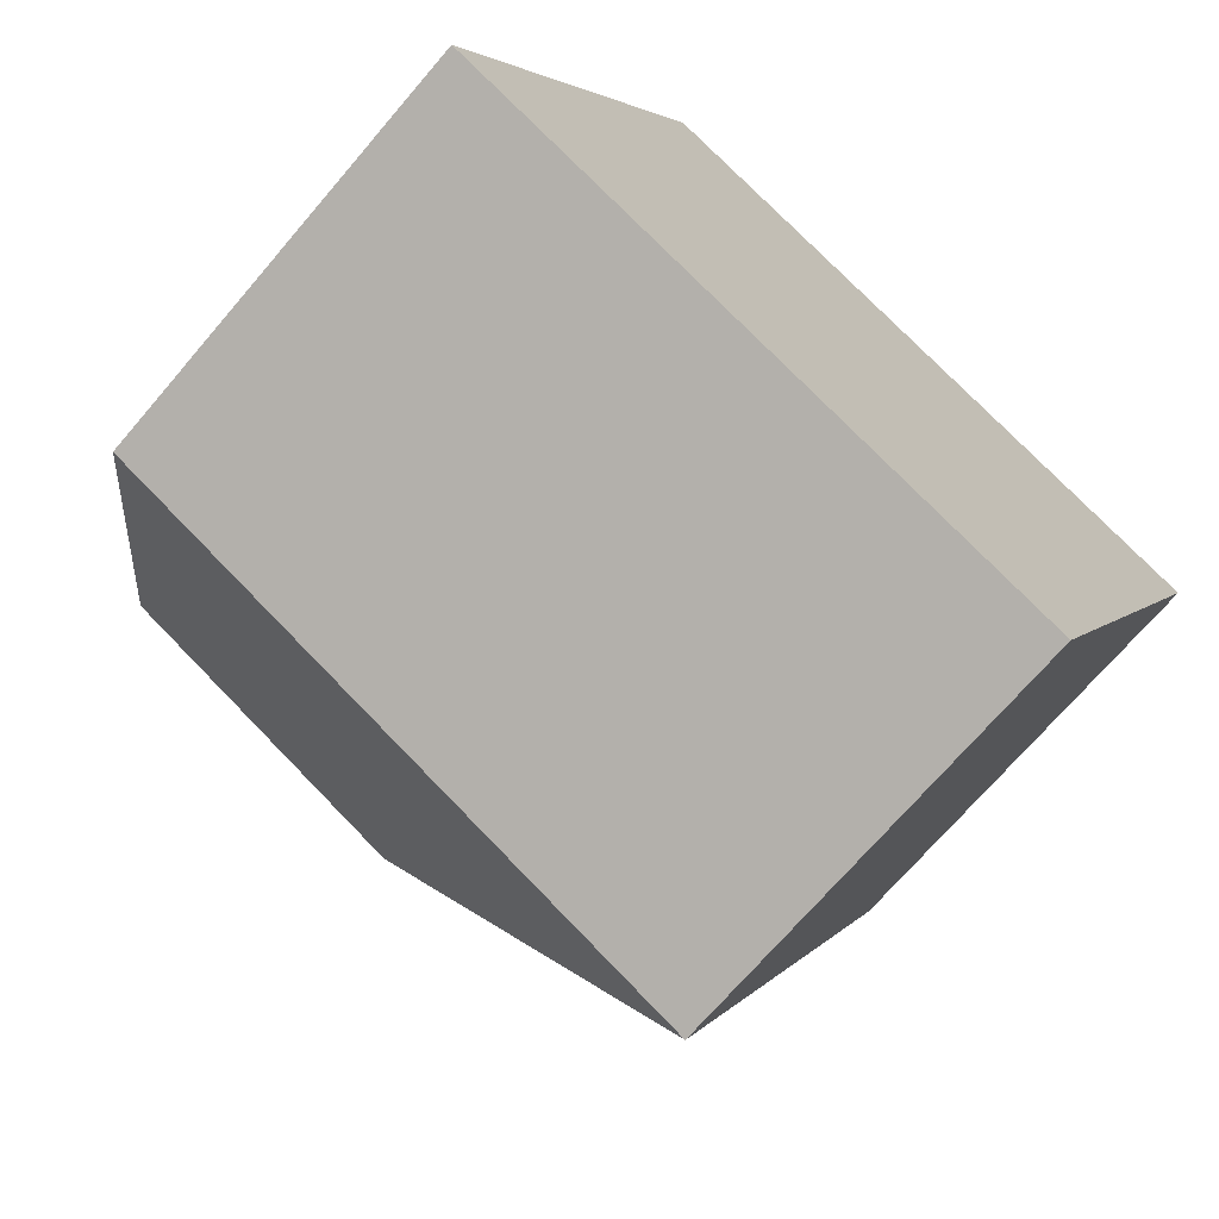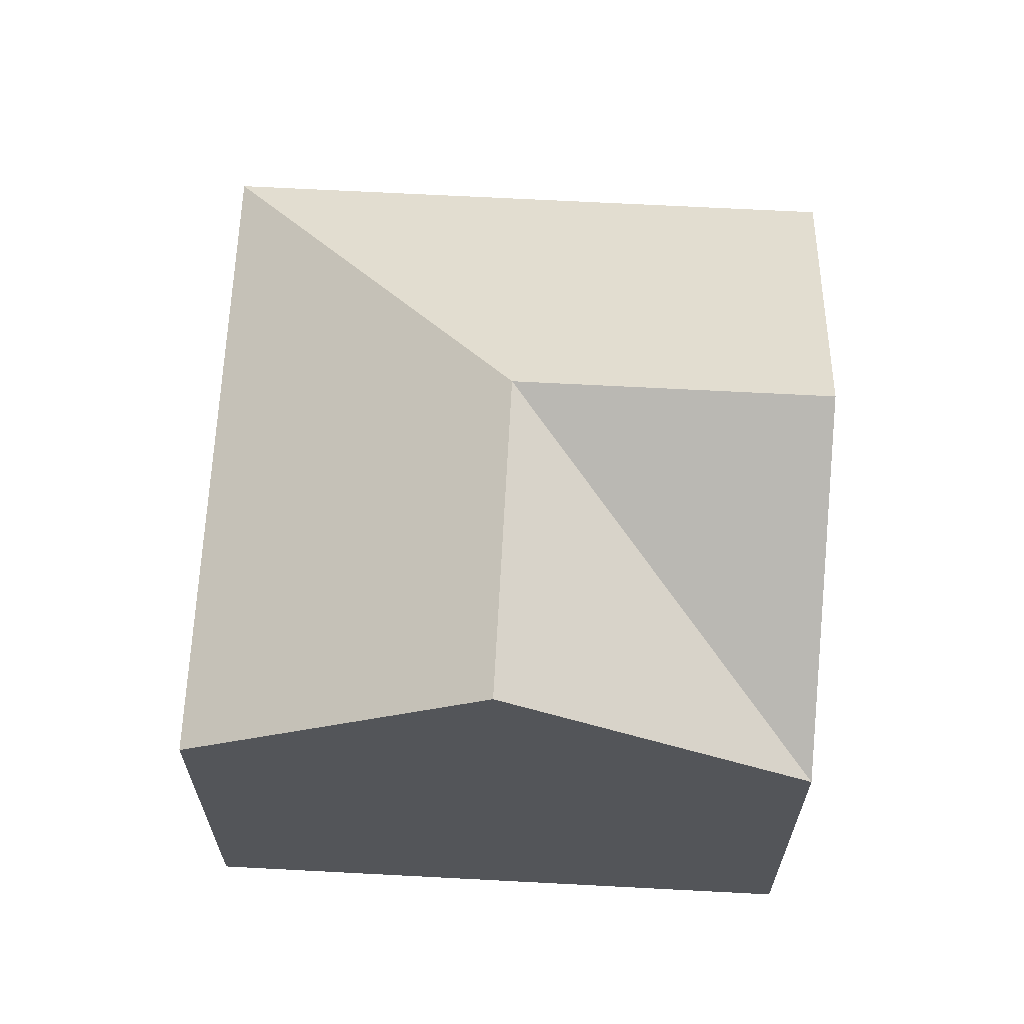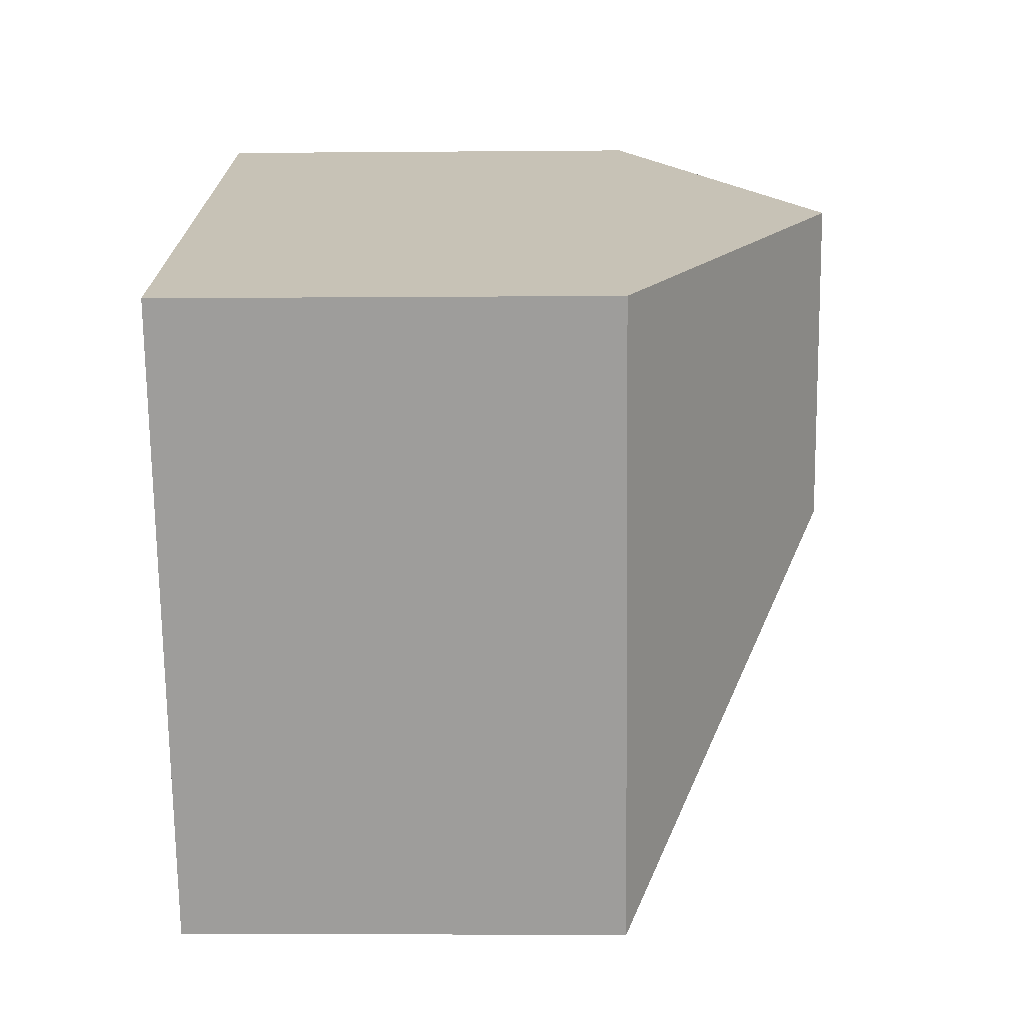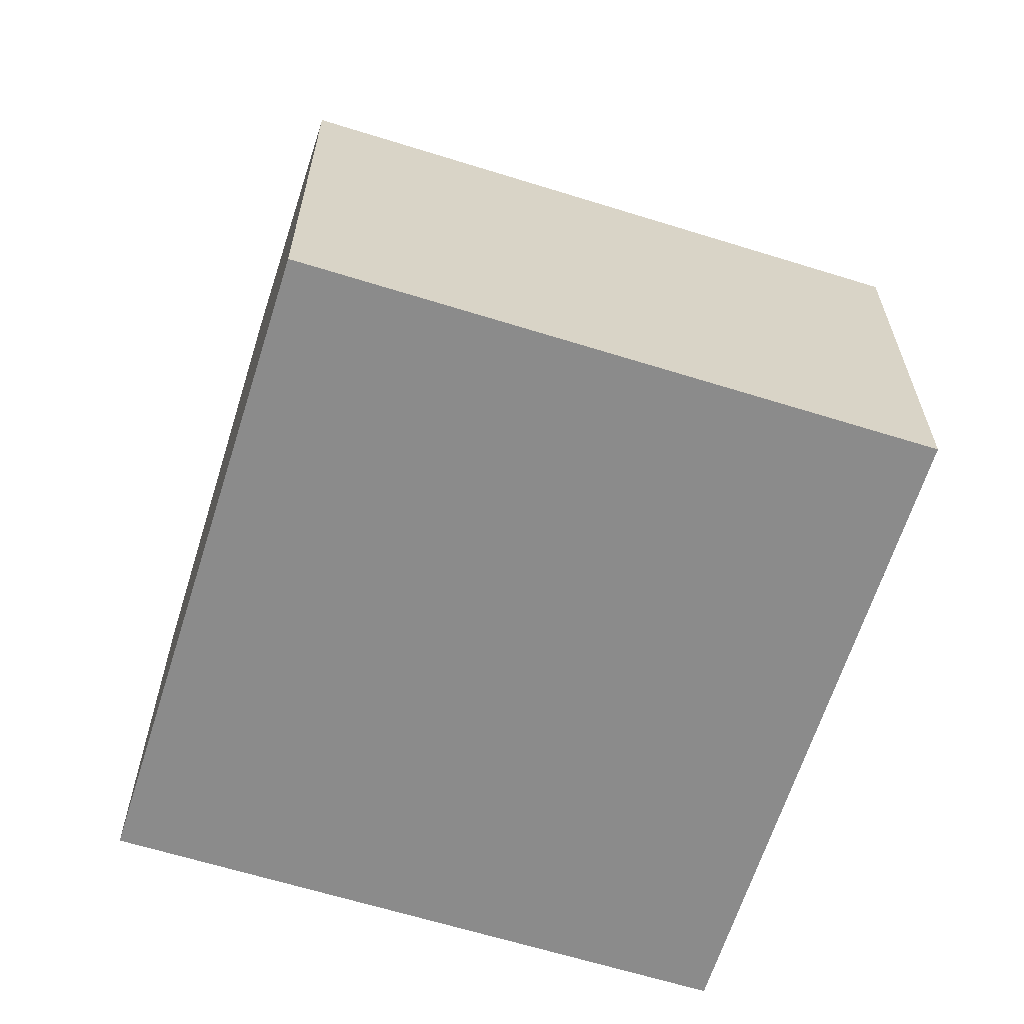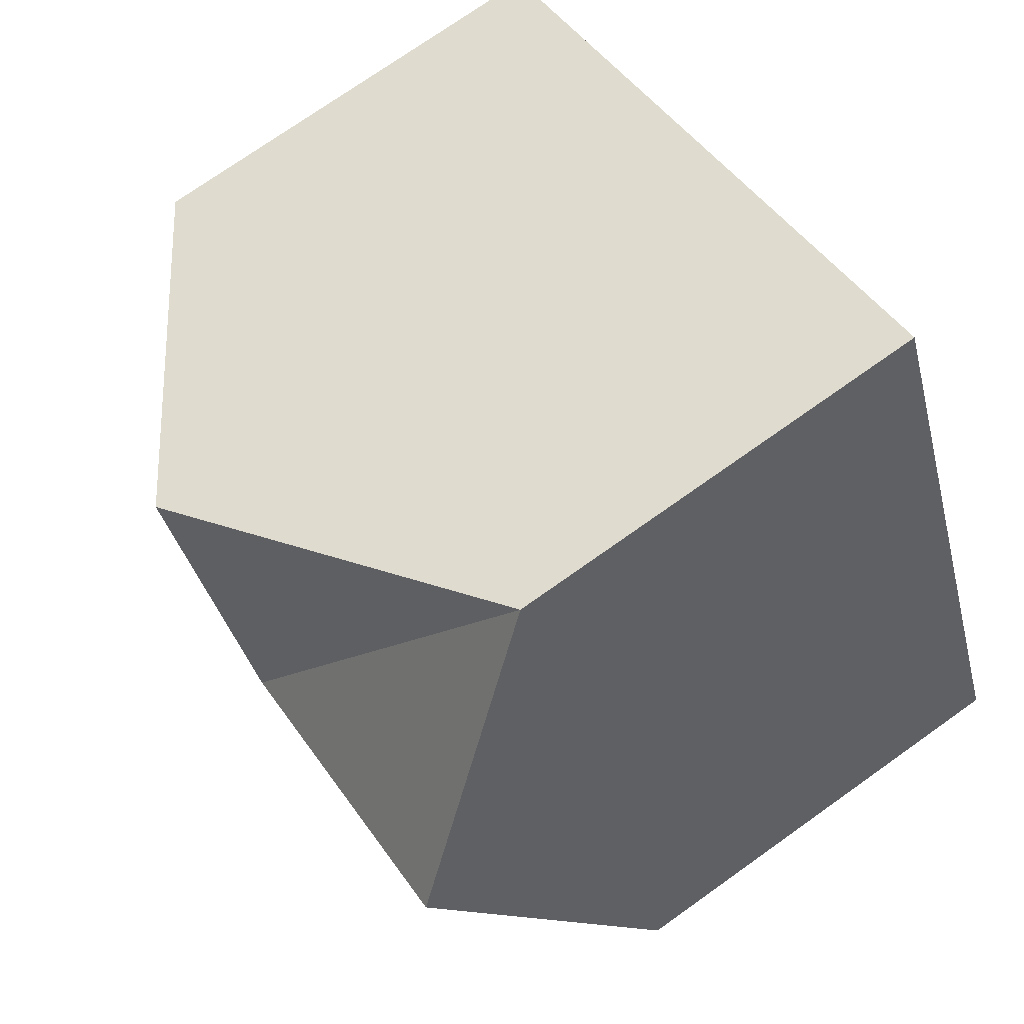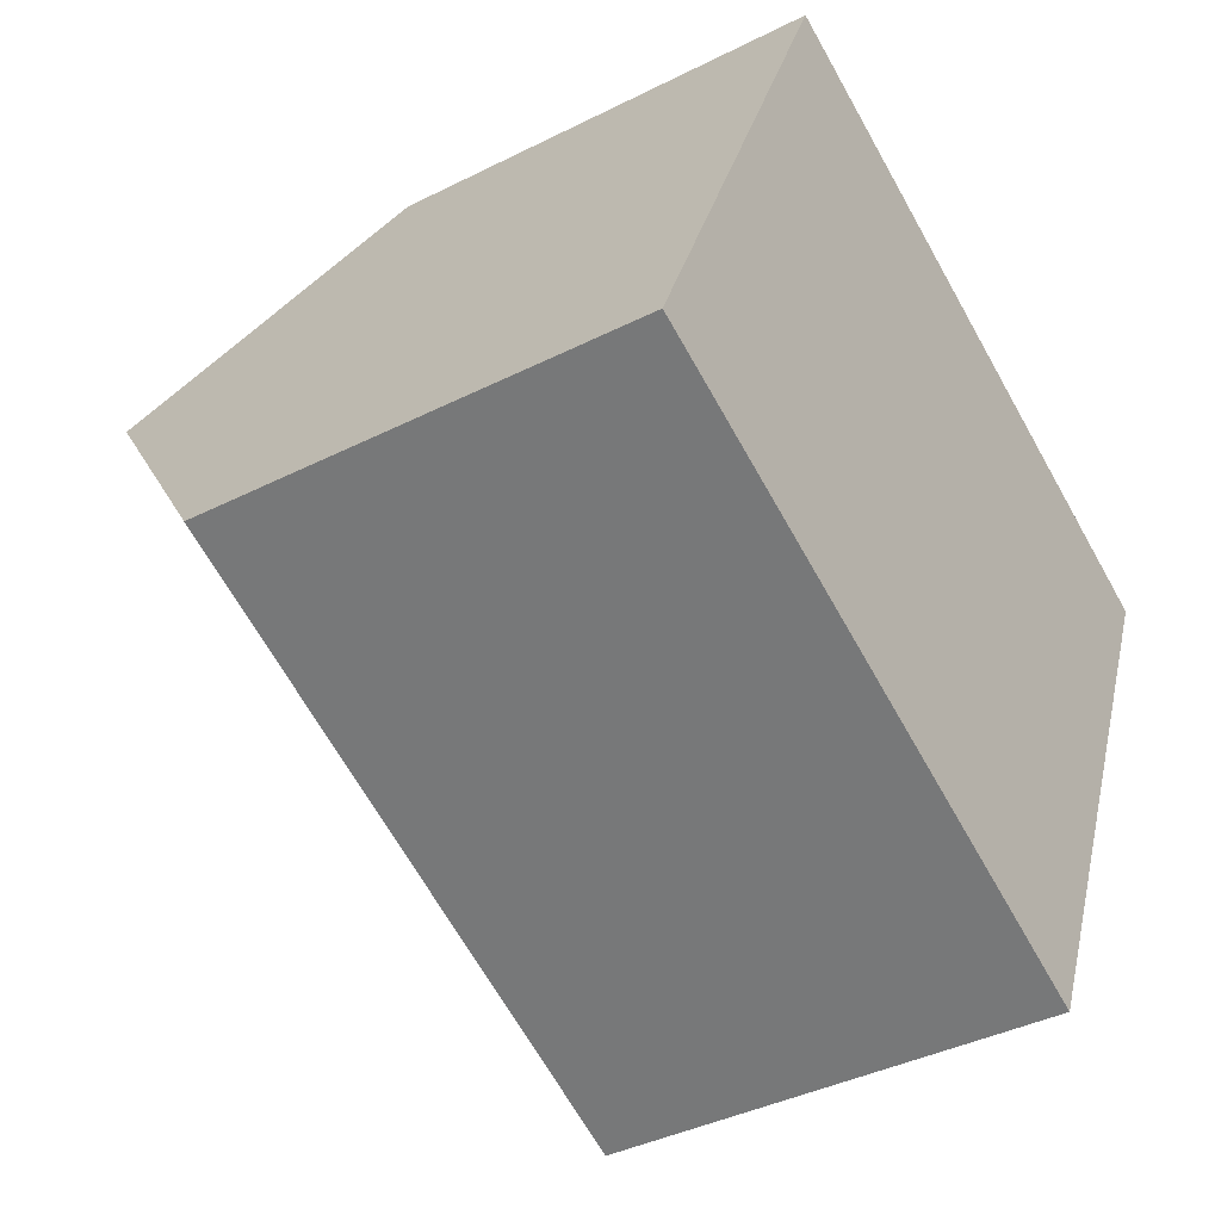
<metadata>
{"format":"obj","ext":"obj","renderer":"f3d","projection":"perspective","resolution":1024,"background":"white","views":[{"elev":-70.5,"azim":-40.5,"up":"+Z"},{"elev":66.0,"azim":-63.3,"up":"+Y"},{"elev":-4.4,"azim":91.8,"up":"+Z"},{"elev":-63.9,"azim":96.2,"up":"+Y"},{"elev":73.9,"azim":-125.4,"up":"+Z"},{"elev":-39.2,"azim":-57.7,"up":"+Z"}]}
</metadata>
<code>
v  2.78 4.078 1.02
v  5.559 2.785 2.039
v  3.914 2.787 -1.715
v  3.603 4.078 2.896
v  0.823 4.078 1.877
v  0 2.787 1.707e-16
v  1.646 2.787 3.754
v  1.646 -2.299e-16 3.754
v  3.603 -1.773e-16 2.896
v  5.559 -1.249e-16 2.039
v  3.914 1.05e-16 -1.715
v  0 0 0
v  0.823 -1.149e-16 1.877
g defaultobject
f 1 2 3
f 2 1 4
f 5 3 6
f 3 5 1
f 1 5 7
f 1 7 4
f 8 4 7
f 4 8 2
f 2 8 9
f 2 9 10
f 2 11 3
f 11 2 10
f 11 6 3
f 6 11 12
f 6 7 5
f 7 6 8
f 8 6 13
f 13 6 12
f 9 11 10
f 11 9 8
f 11 8 13
f 11 13 12

</code>
